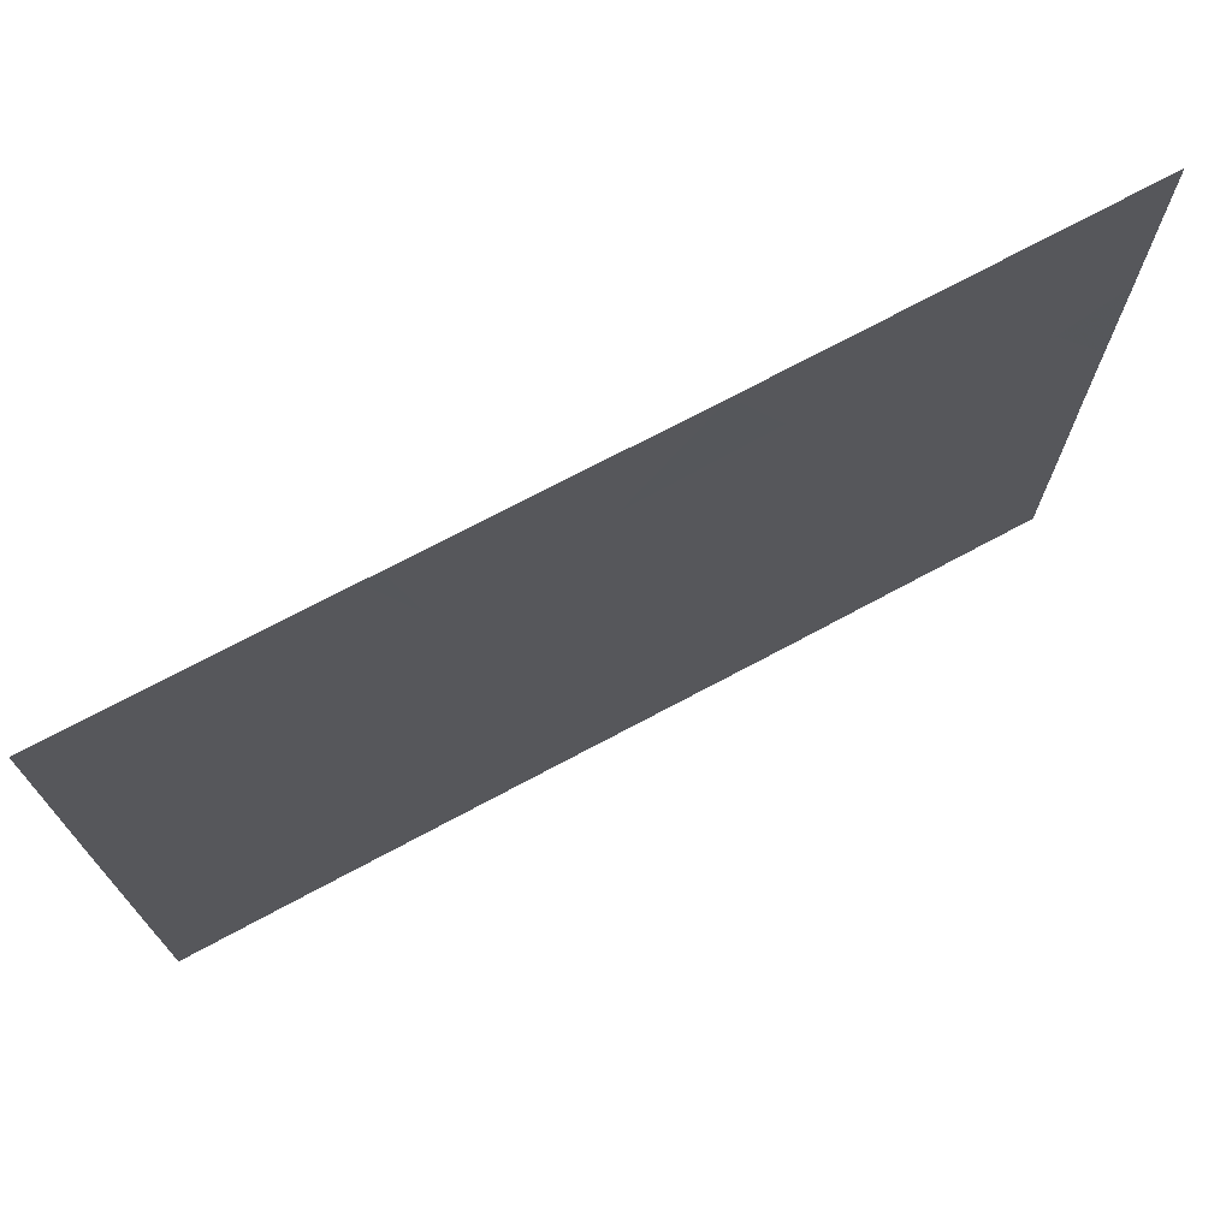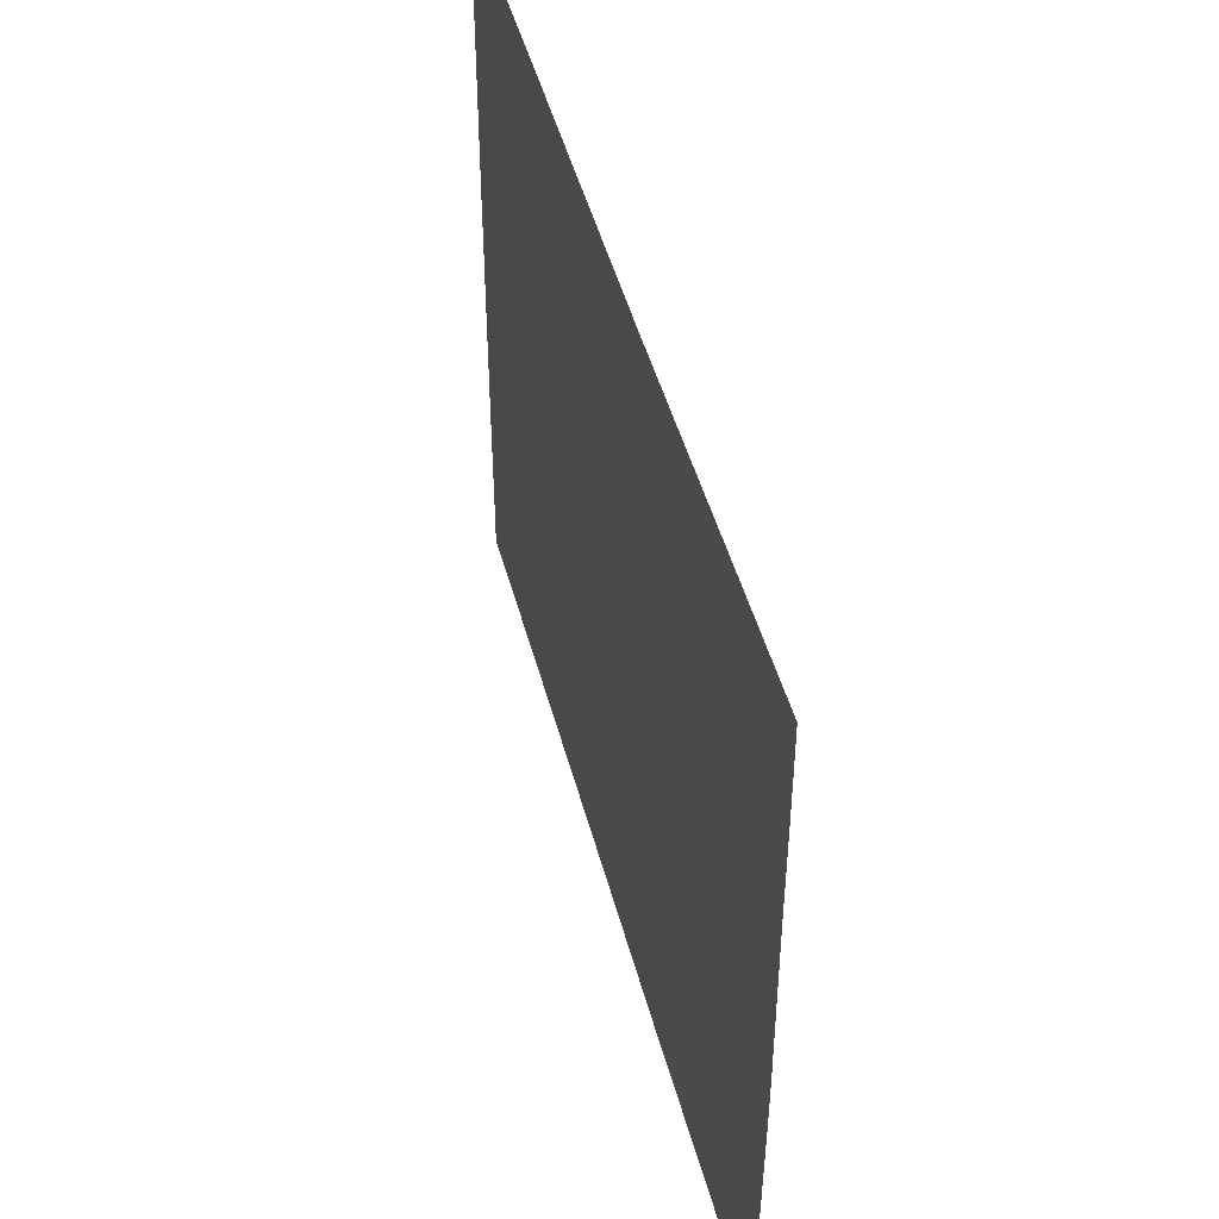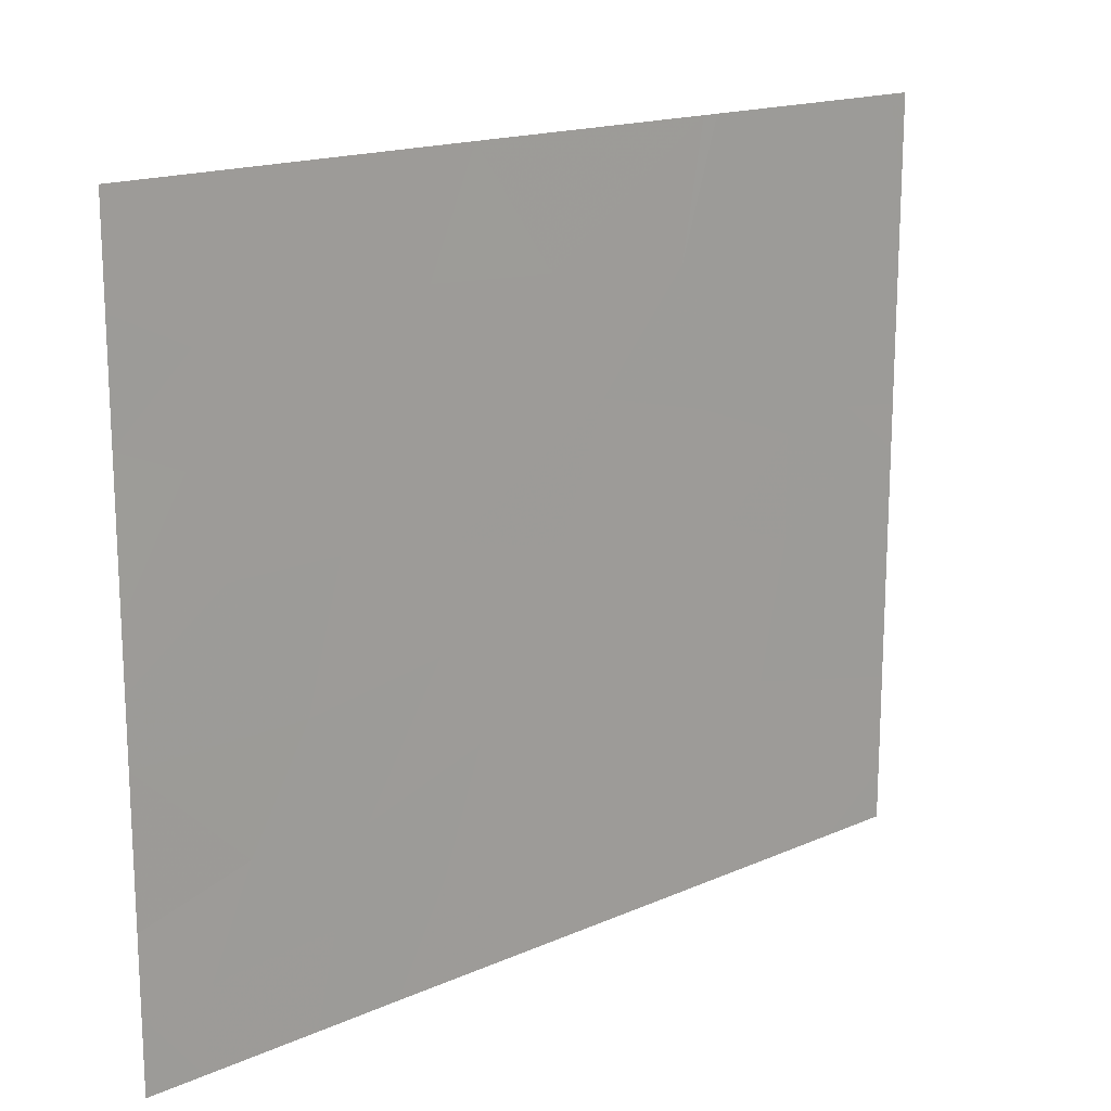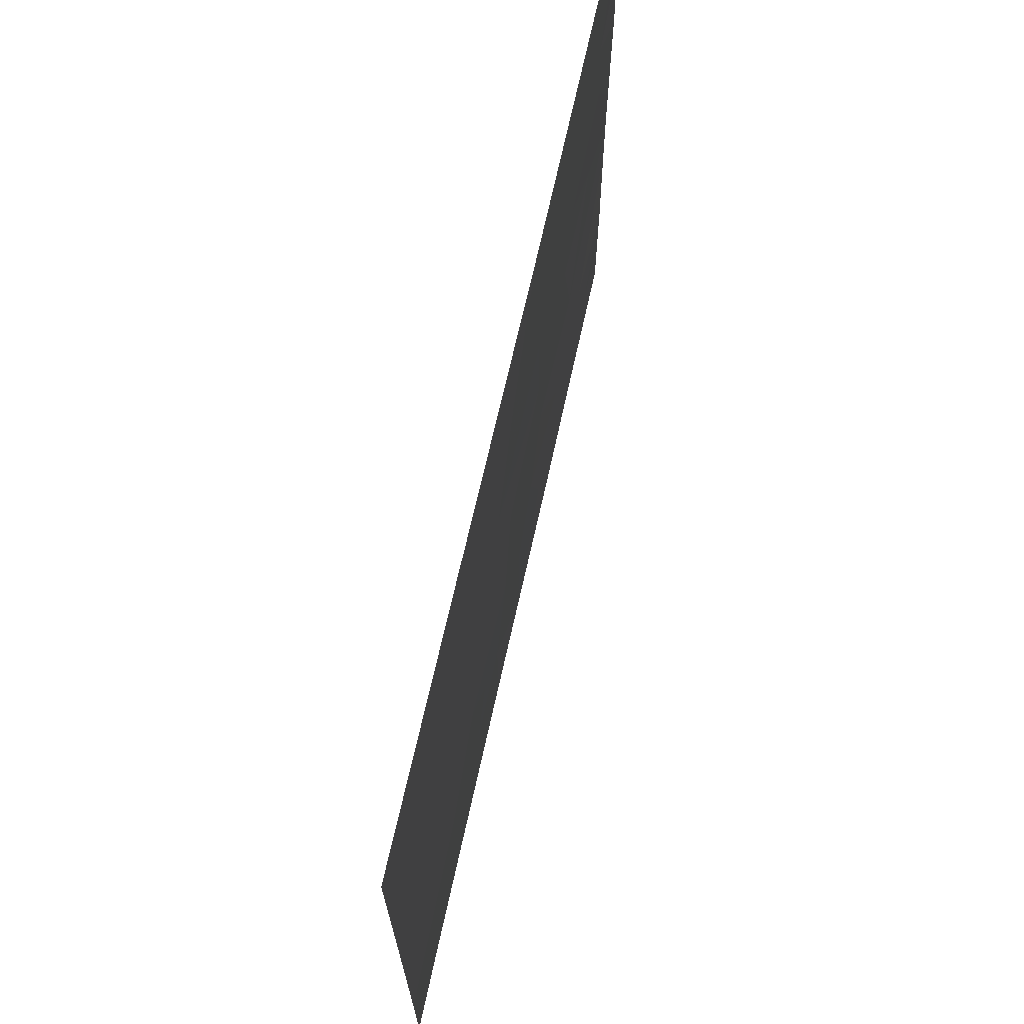
<metadata>
{"format":"obj","ext":"obj","renderer":"f3d","projection":"perspective","resolution":1024,"background":"white","views":[{"elev":72.9,"azim":-84.5,"up":"+Z"},{"elev":47.6,"azim":18.9,"up":"+Z"},{"elev":16.7,"azim":81.9,"up":"+Z"},{"elev":69.7,"azim":-133.8,"up":"+Z"}]}
</metadata>
<code>
v 18.11 22.05 18.94
v 18.31 21.74 19.03
v 18.19 21.92 19.25
v 17.48 23 20.89
v 17.65 22.75 21.14
v 17.48 23 21.07
v 18.4 21.61 19.43
v 18.46 21.53 19.99
v 18.6 21.31 19.72
v 18.73 21.11 20.09
v 18.72 21.13 20.54
v 18.35 21.69 20.49
v 18.88 20.89 20.39
v 18.9 20.87 20.67
v 17.53 22.93 21.46
v 17.48 23 21.46
v 19.48 20 18.46
v 19.48 20 18.75
v 19.35 20.19 18.46
v 19.32 20.23 18.78
v 19.08 20.59 18.46
v 19.07 20.61 20.47
v 17.74 22.61 18.73
v 17.48 23 19.07
v 17.88 22.4 19.22
v 17.48 23 18.66
v 17.65 22.75 18.46
v 17.48 23 18.46
v 17.79 22.54 18.46
v 17.9 22.36 18.46
v 18.77 21.06 19.69
v 19.05 20.64 20.91
v 18.77 21.06 18.86
v 18.89 20.88 18.46
v 18.95 20.78 19.16
v 19.04 20.66 18.81
v 18.56 21.37 18.46
v 17.82 22.49 20.2
v 18.07 22.1 20.38
v 17.94 22.31 20.58
v 18.67 21.2 19.33
v 18.78 21.04 21
v 18.48 21.49 20.97
v 18.01 22.2 21.46
v 17.98 22.25 21.16
v 17.73 22.62 20.81
v 19.48 20 19.61
v 19.48 20 19.05
v 19.22 20.38 19.17
v 18.67 21.21 21.46
v 18.88 20.89 21.46
v 18.33 21.73 18.46
v 18.24 21.85 20.11
v 18.14 22.01 20.93
v 17.64 22.75 20.01
v 17.63 22.77 20.26
v 17.48 23 20.23
v 18.05 22.15 21.46
v 18.08 22.09 21.46
v 17.48 23 20.04
v 19.31 20.25 20.92
v 19.33 20.22 20.54
v 19 20.71 20.15
v 18.55 21.39 19.07
v 18.08 22.09 19.56
v 18.07 22.11 19.24
v 19.26 20.33 20.14
v 17.81 22.5 19.77
v 17.99 22.23 19.9
v 17.48 23 19.74
v 19.48 20 19.86
v 19.09 20.58 19.61
v 19.48 20 20.65
v 19.48 20 21.07
v 19.2 20.41 21.46
v 19.47 20 21.46
v 19.48 20 20.1
f 3 1 2
f 6 4 5
f 9 8 7
f 12 8 10
f 10 11 12
f 11 13 14
f 6 5 15
f 15 16 6
f 19 17 18
f 18 20 19
f 20 21 19
f 22 14 13
f 25 24 23
f 23 24 26
f 26 27 23
f 27 26 28
f 27 29 23
f 29 30 23
f 9 31 10
f 22 32 14
f 36 33 34
f 36 35 33
f 33 37 34
f 40 38 39
f 9 10 8
f 9 41 31
f 11 42 43
f 43 12 11
f 46 44 5
f 46 45 44
f 49 48 47
f 42 50 43
f 42 51 50
f 1 23 30
f 1 25 23
f 2 52 37
f 2 1 52
f 12 39 53
f 45 40 54
f 45 46 40
f 12 54 39
f 56 55 38
f 46 4 57
f 57 56 46
f 9 7 41
f 54 59 58
f 56 57 60
f 62 61 32
f 32 22 62
f 39 54 40
f 49 20 48
f 20 18 48
f 36 49 35
f 3 2 7
f 63 13 10
f 36 34 21
f 7 64 41
f 3 65 66
f 11 14 42
f 22 63 67
f 68 25 65
f 68 65 69
f 7 8 53
f 53 65 7
f 2 37 64
f 64 7 2
f 43 50 59
f 59 54 43
f 68 70 24
f 24 25 68
f 55 60 70
f 11 10 13
f 72 47 71
f 72 49 47
f 61 73 74
f 32 75 51
f 51 42 32
f 44 15 5
f 76 61 74
f 76 75 61
f 46 38 40
f 46 56 38
f 45 58 44
f 72 71 67
f 67 63 72
f 68 55 70
f 45 54 58
f 35 41 33
f 12 43 54
f 42 14 32
f 68 38 55
f 32 61 75
f 33 64 37
f 33 41 64
f 35 31 41
f 35 72 31
f 12 53 8
f 1 30 52
f 22 13 63
f 3 66 1
f 49 72 35
f 63 10 31
f 31 72 63
f 3 7 65
f 36 21 20
f 20 49 36
f 46 5 4
f 65 25 66
f 69 39 38
f 38 68 69
f 67 71 77
f 62 73 61
f 62 77 73
f 62 67 77
f 62 22 67
f 25 1 66
f 56 60 55
f 69 53 39
f 69 65 53

</code>
